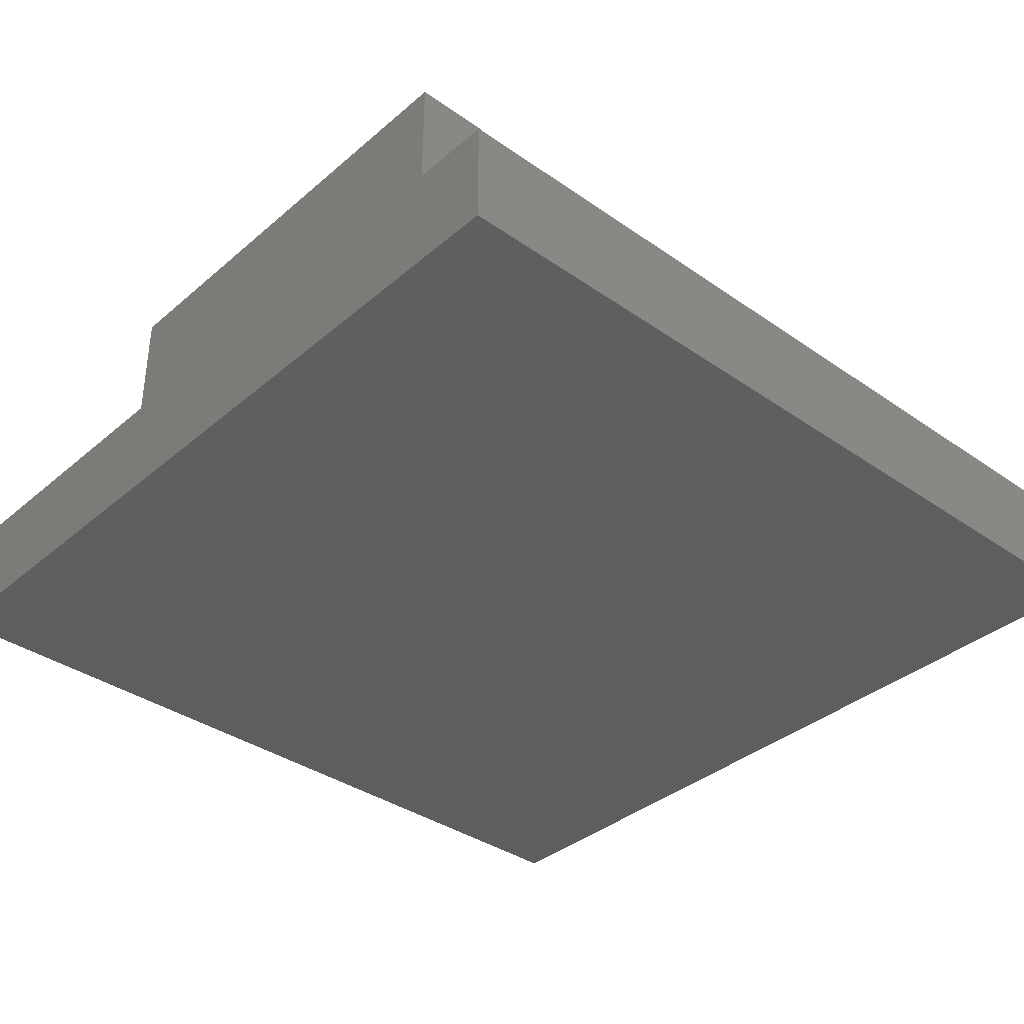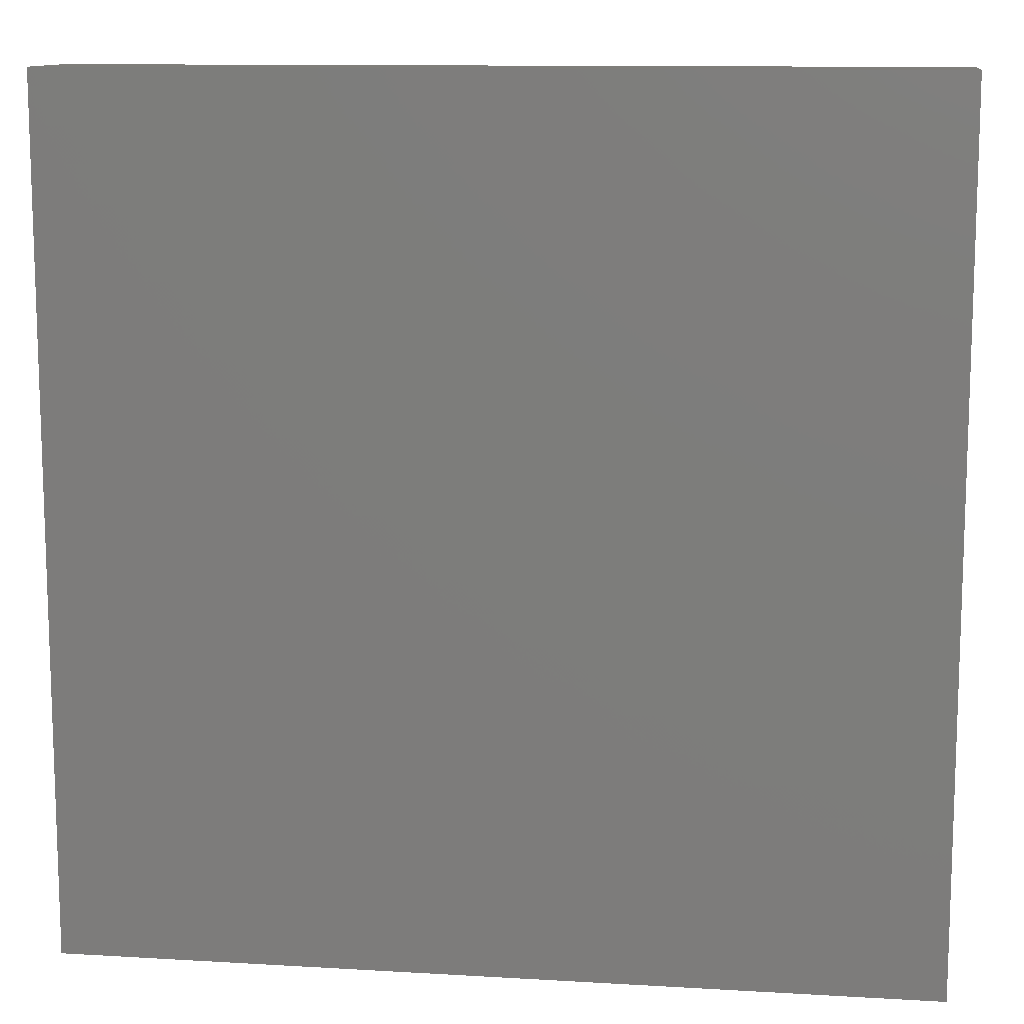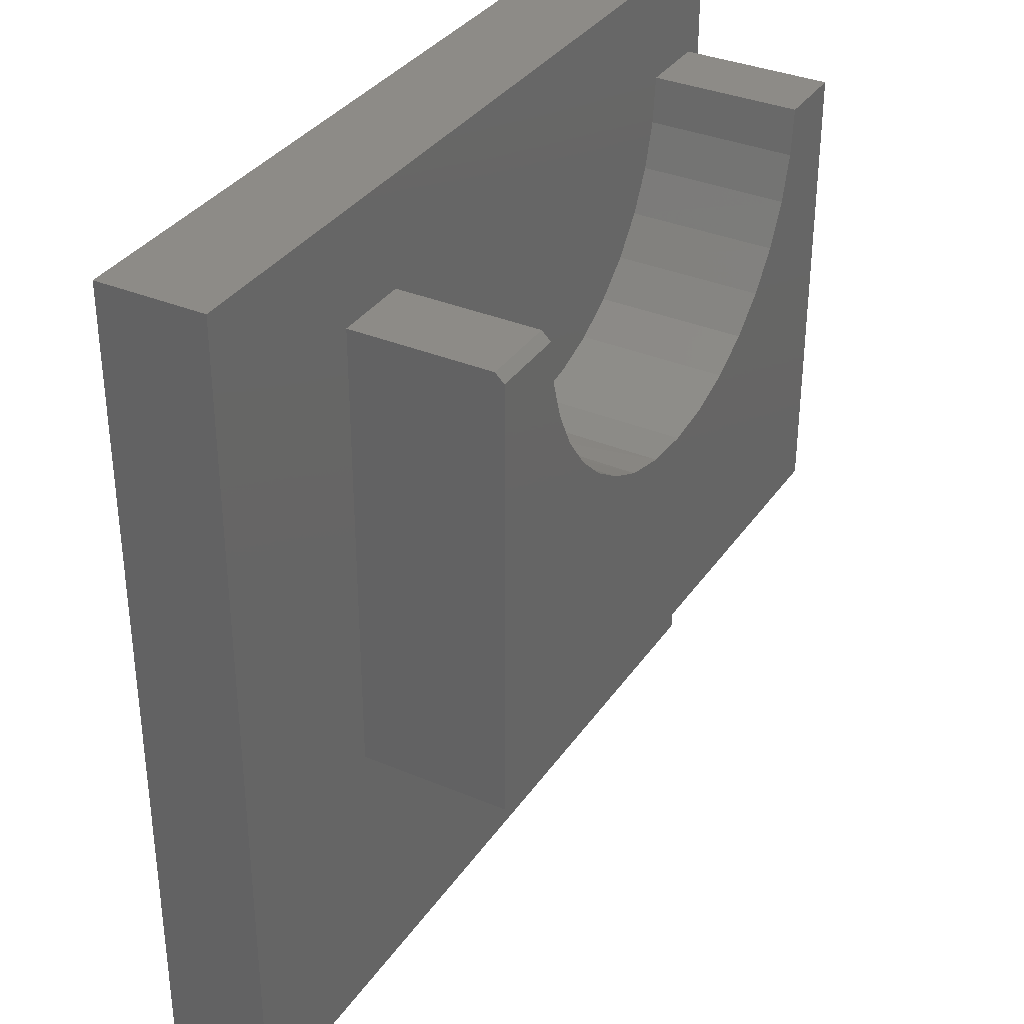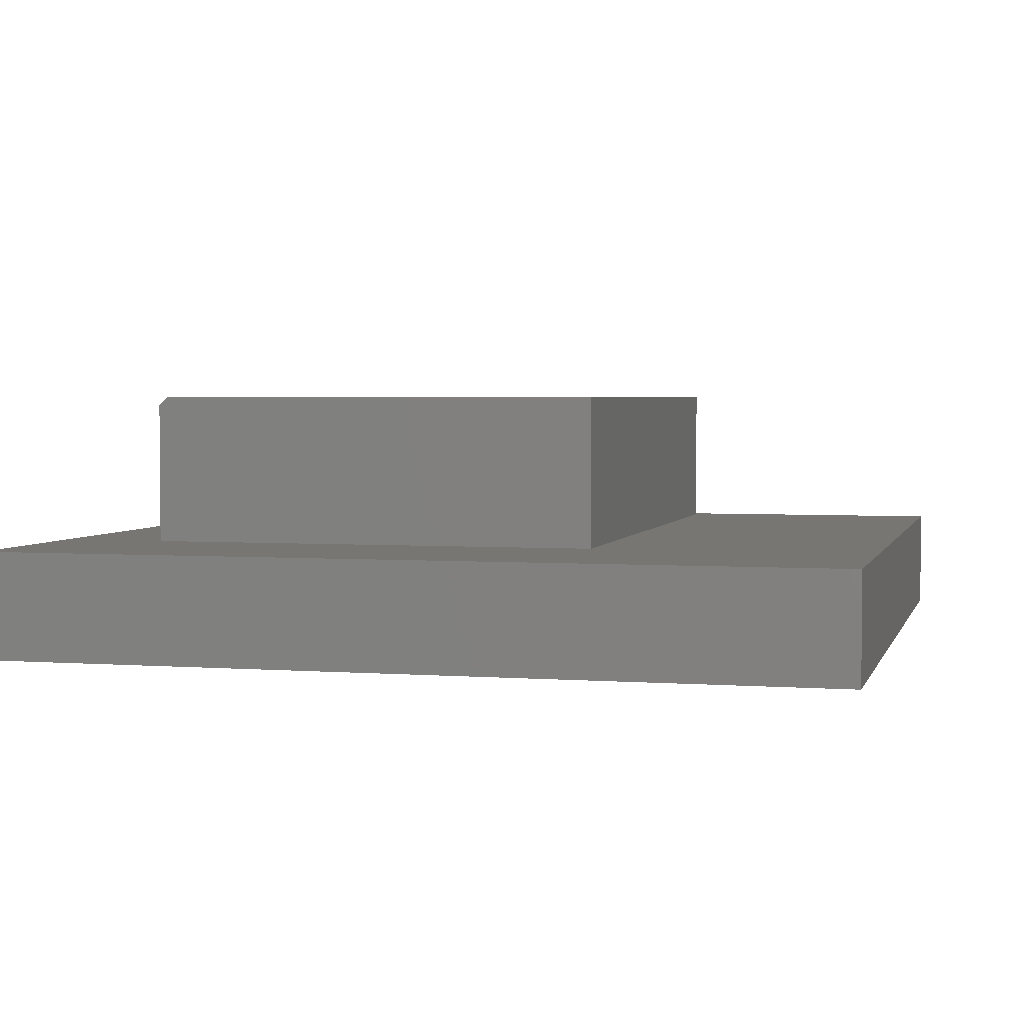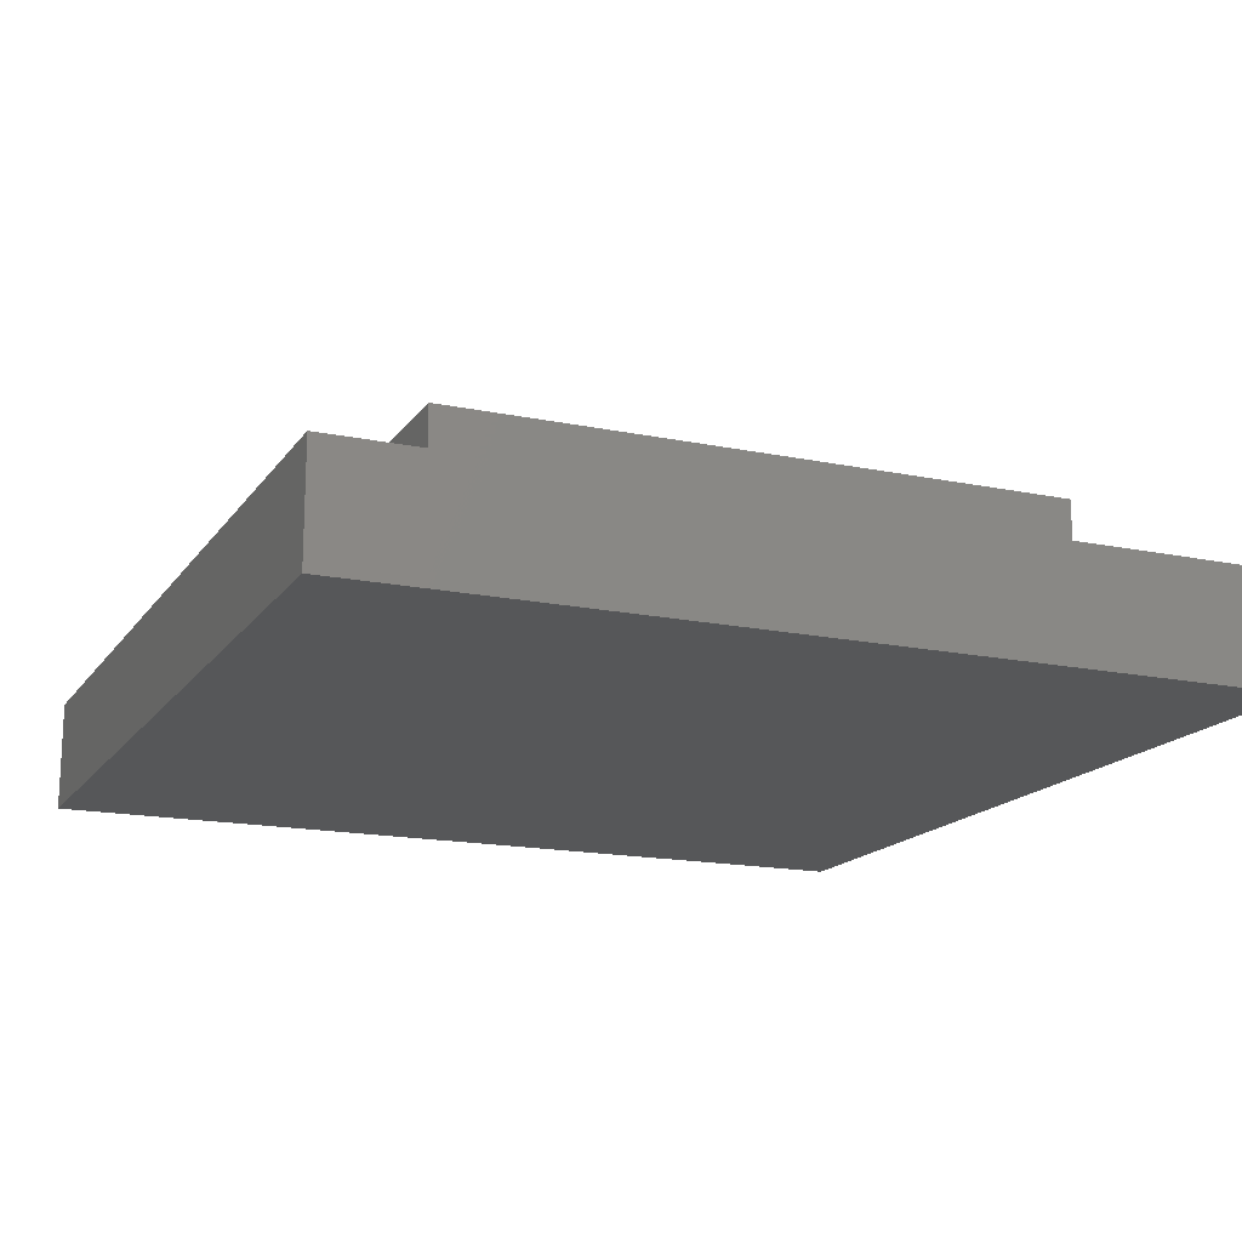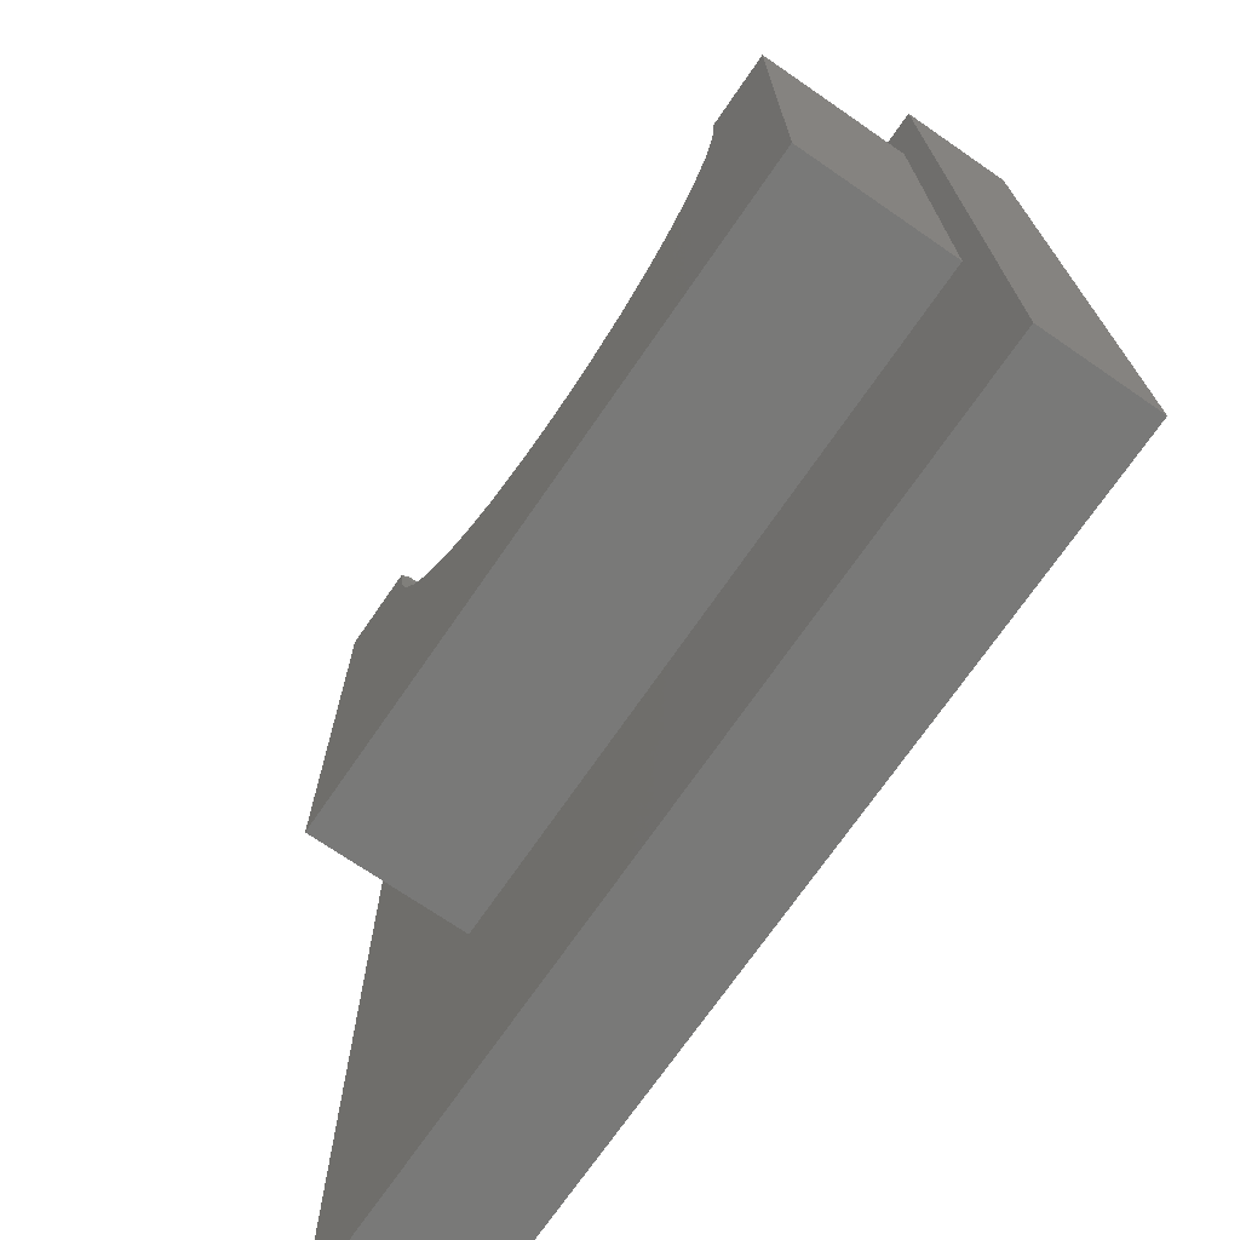
<metadata>
{"format":"stl","ext":"stl","renderer":"f3d","projection":"perspective","resolution":1024,"background":"white","views":[{"elev":-36.5,"azim":137.8,"up":"+Z"},{"elev":11.6,"azim":-171.9,"up":"+Y"},{"elev":34.4,"azim":-60.5,"up":"+Y"},{"elev":3.1,"azim":-75.7,"up":"+Z"},{"elev":-16.3,"azim":-23.2,"up":"+Z"},{"elev":-71.6,"azim":55.5,"up":"+Y"}]}
</metadata>
<code>
# stl→obj: 54 verts, 104 faces
v -0.5859 0.25 0.09375
v -0.5859 0.25 0.2266
v -0.5859 0.6562 0.09375
v -0.5859 0.6484 0.2266
v -0.5859 0.6562 0.2188
v -0.5174 0.6484 0.2266
v -0.5128 0.6116 0.2266
v -0.5141 0.6182 0.09375
v -0.5175 0.6562 0.09375
v -0.5175 0.6562 0.2188
v -0.4656 0.5155 0.09375
v -0.4367 0.4872 0.2266
v -0.4384 0.4886 0.09375
v -0.4059 0.4663 0.2266
v -0.4069 0.4669 0.09375
v -0.3724 0.4501 0.2266
v -0.3721 0.451 0.09375
v -0.4634 0.5129 0.2266
v -0.4877 0.5467 0.09375
v -0.4854 0.5428 0.2266
v -0.504 0.5813 0.09375
v -0.502 0.576 0.2266
v -0.02007 0.25 0.2266
v -0.02007 0.25 0.09375
v -0.02007 0.6562 0.2266
v -0.08421 0.6562 0.2266
v -0.08809 0.6151 0.2266
v -0.09968 0.5754 0.2266
v -0.1186 0.5386 0.2266
v -0.1441 0.5061 0.2266
v -0.1752 0.479 0.2266
v -0.211 0.4582 0.2266
v -0.25 0.4446 0.2266
v -0.2909 0.4386 0.2266
v -0.3322 0.4405 0.2266
v -0.1751 0.4791 0.09375
v -0.144 0.5062 0.09375
v -0.1185 0.5387 0.09375
v -0.09966 0.5755 0.09375
v -0.08809 0.6151 0.09375
v -0.08421 0.6562 0.09375
v -0.2108 0.4583 0.09375
v -0.2498 0.4447 0.09375
v -0.2907 0.4386 0.09375
v -0.3319 0.4404 0.09375
v -0.75 0.75 0.09375
v -0.75 0 0.09375
v 0 0.75 0.09375
v 0 0 0.09375
v -0.02007 0.6562 0.09375
v -0.75 0 0
v -0.75 0.75 0
v 0 0 0
v 0 0.75 0
f 1 2 3
f 3 2 4
f 3 4 5
f 6 7 8
f 6 8 9
f 6 9 10
f 11 12 13
f 13 12 14
f 13 14 15
f 15 14 16
f 15 16 17
f 12 11 18
f 18 11 19
f 18 19 20
f 20 19 21
f 20 21 22
f 22 21 8
f 22 8 7
f 2 1 23
f 23 1 24
f 23 25 26
f 23 26 27
f 23 27 28
f 23 28 29
f 23 29 30
f 23 30 31
f 23 31 32
f 23 32 33
f 23 33 34
f 23 34 2
f 2 34 35
f 2 35 16
f 2 16 14
f 2 14 12
f 2 12 18
f 2 18 20
f 2 20 22
f 2 22 7
f 2 7 6
f 2 6 4
f 36 30 37
f 37 30 29
f 37 29 38
f 38 29 28
f 38 28 39
f 39 28 27
f 39 27 40
f 40 27 26
f 40 26 41
f 30 36 31
f 31 36 42
f 31 42 32
f 32 42 43
f 32 43 33
f 33 43 44
f 33 44 34
f 34 44 45
f 34 45 35
f 35 45 17
f 35 17 16
f 37 38 9
f 37 9 8
f 37 8 21
f 37 21 19
f 37 19 11
f 37 11 13
f 37 13 15
f 37 15 17
f 37 17 45
f 37 45 44
f 37 44 43
f 37 43 42
f 37 42 36
f 46 47 1
f 46 1 3
f 46 3 9
f 46 9 38
f 46 38 39
f 46 39 40
f 46 40 41
f 46 41 48
f 1 47 24
f 24 47 49
f 24 49 50
f 50 49 48
f 50 48 41
f 50 41 25
f 25 41 26
f 23 24 25
f 25 24 50
f 9 3 10
f 10 3 5
f 6 10 4
f 4 10 5
f 51 52 53
f 53 52 54
f 46 52 47
f 47 52 51
f 48 54 46
f 46 54 52
f 49 53 48
f 48 53 54
f 47 51 49
f 49 51 53

</code>
